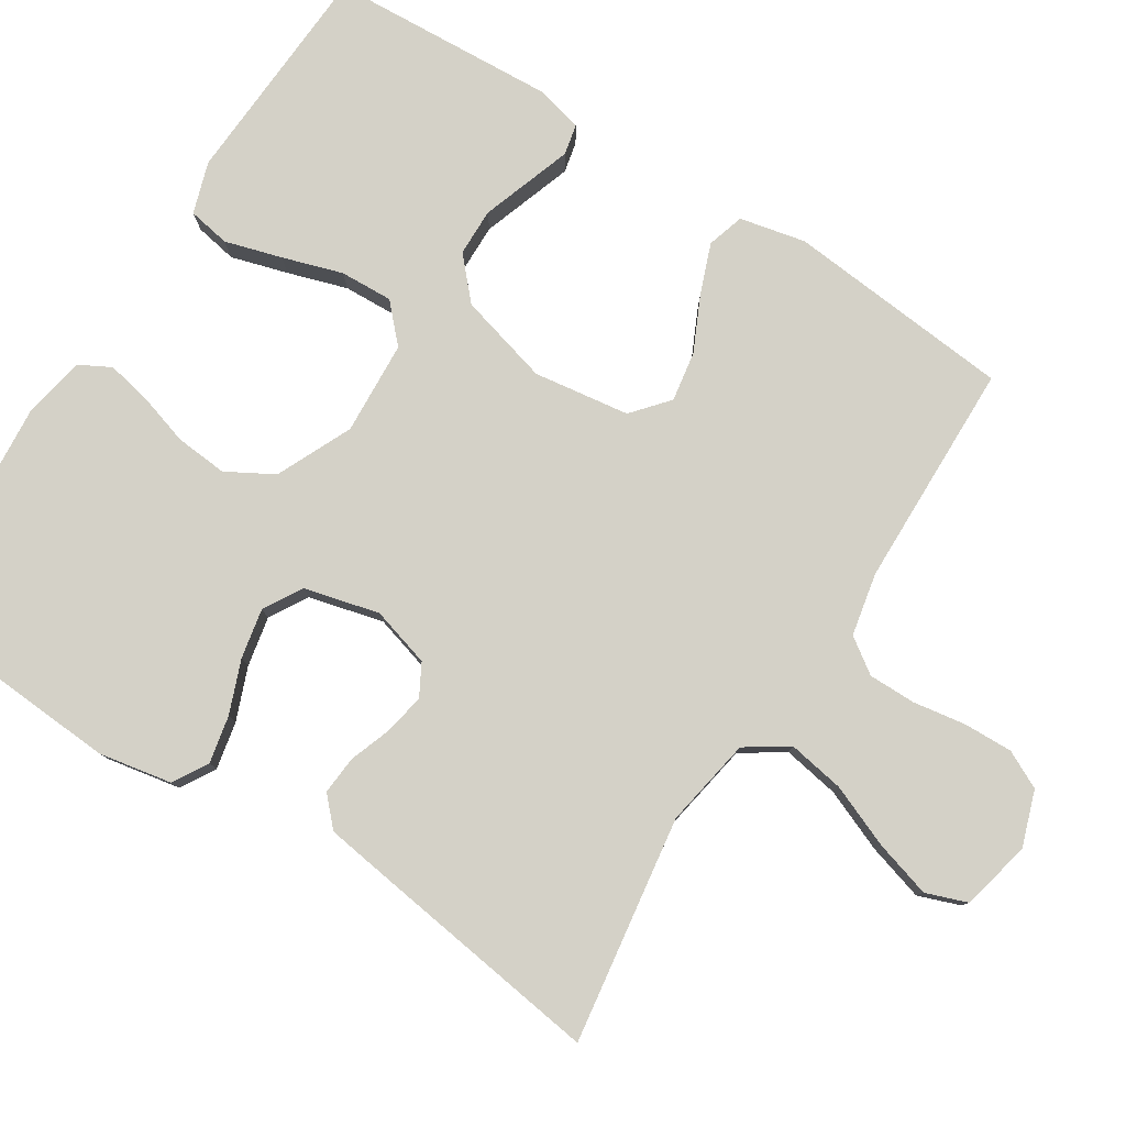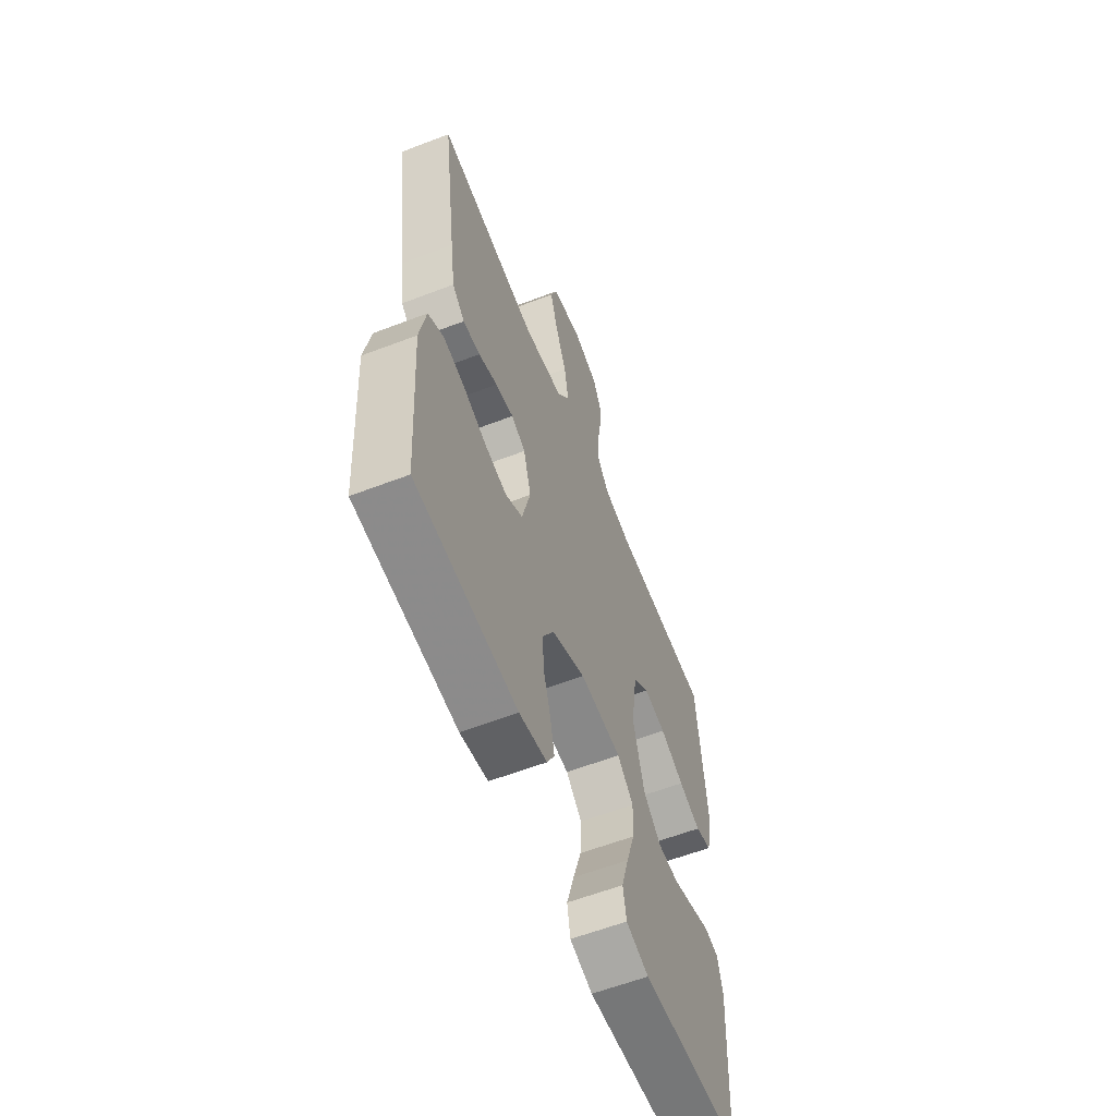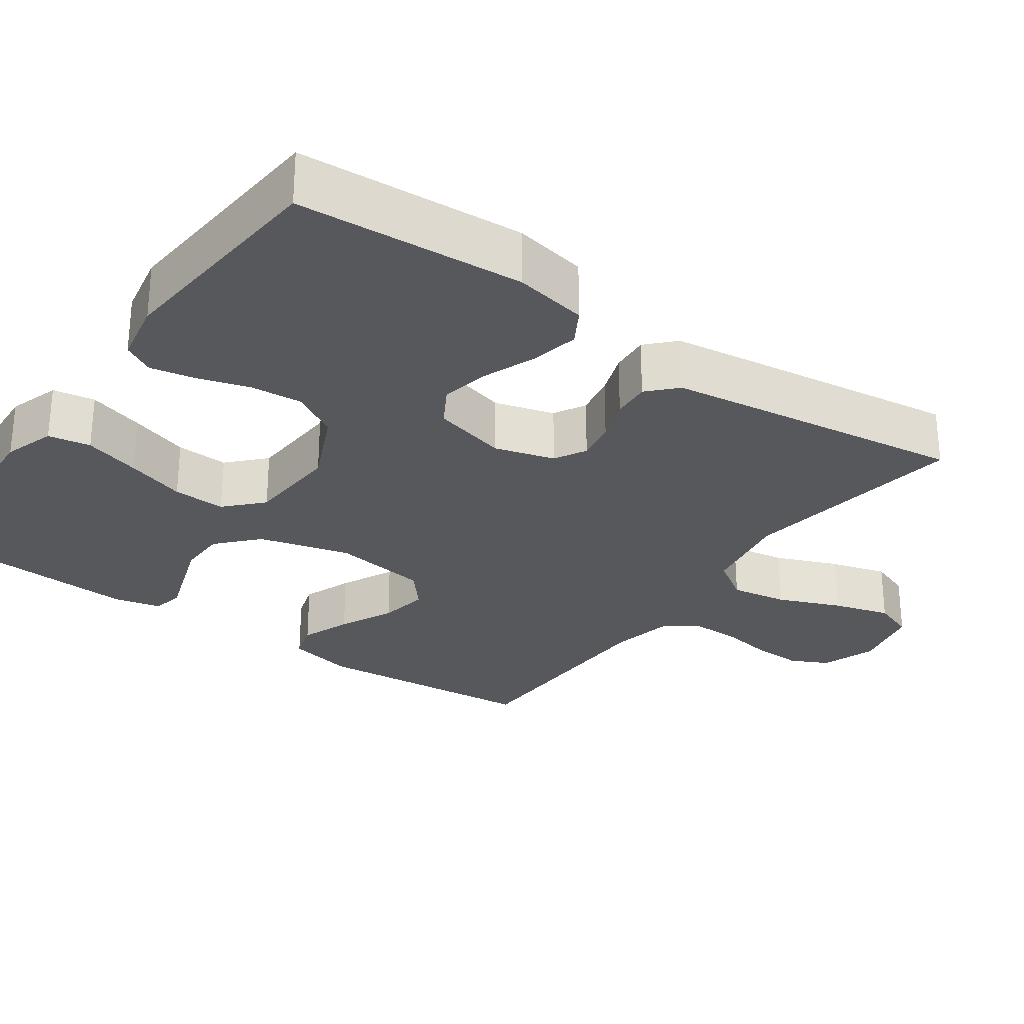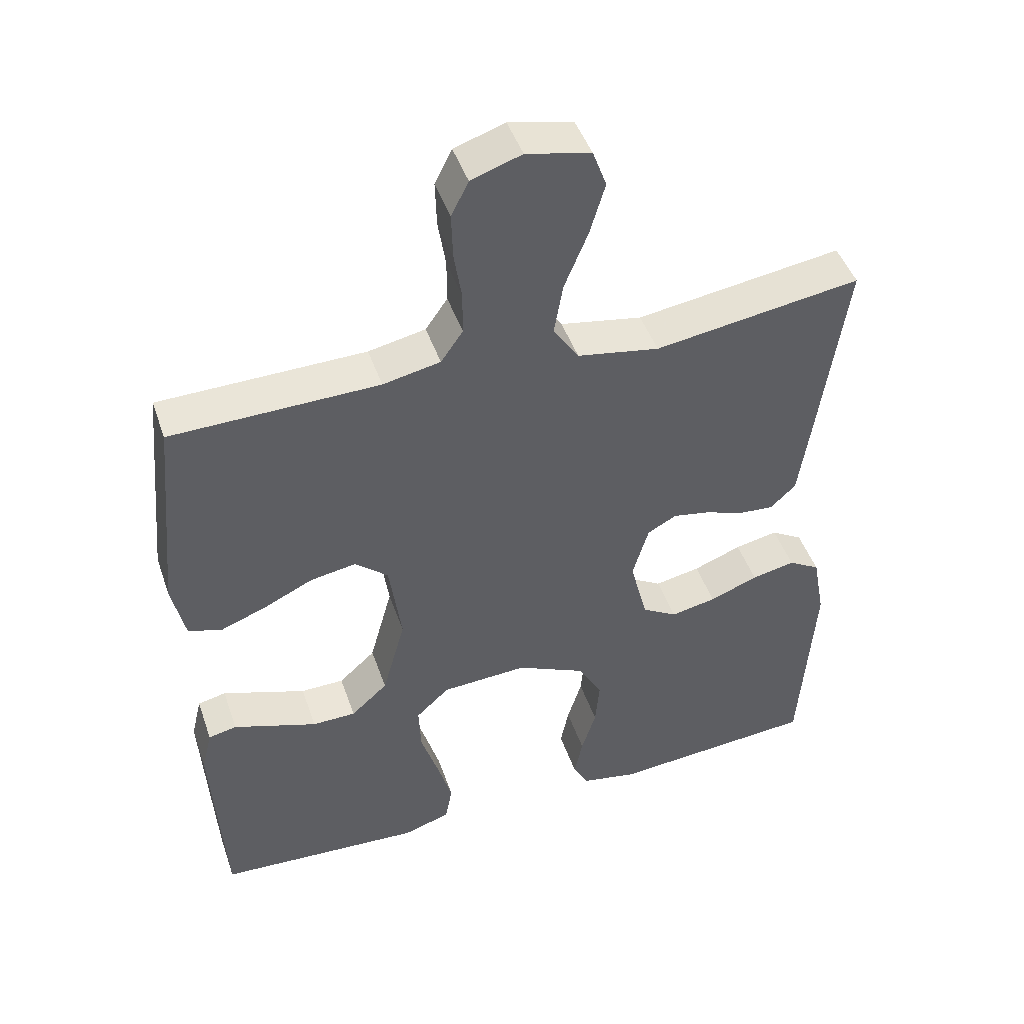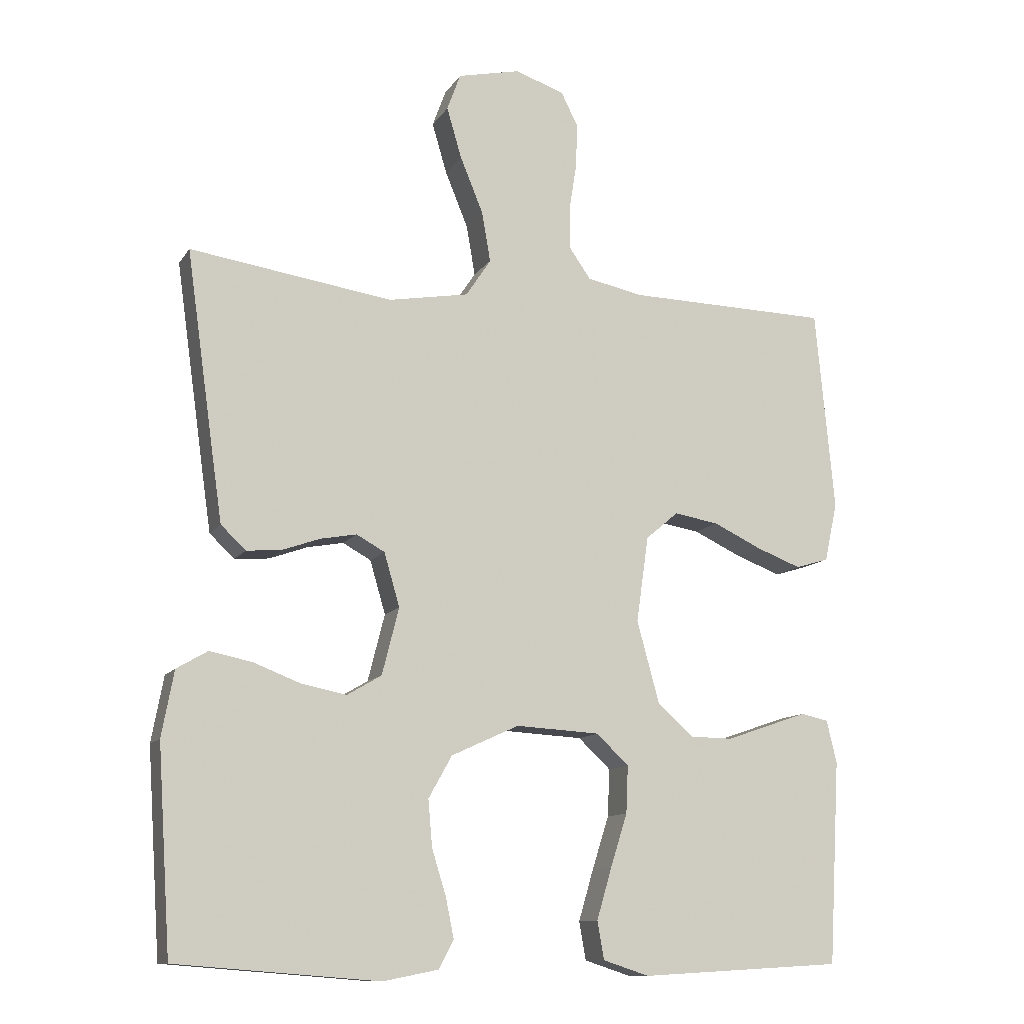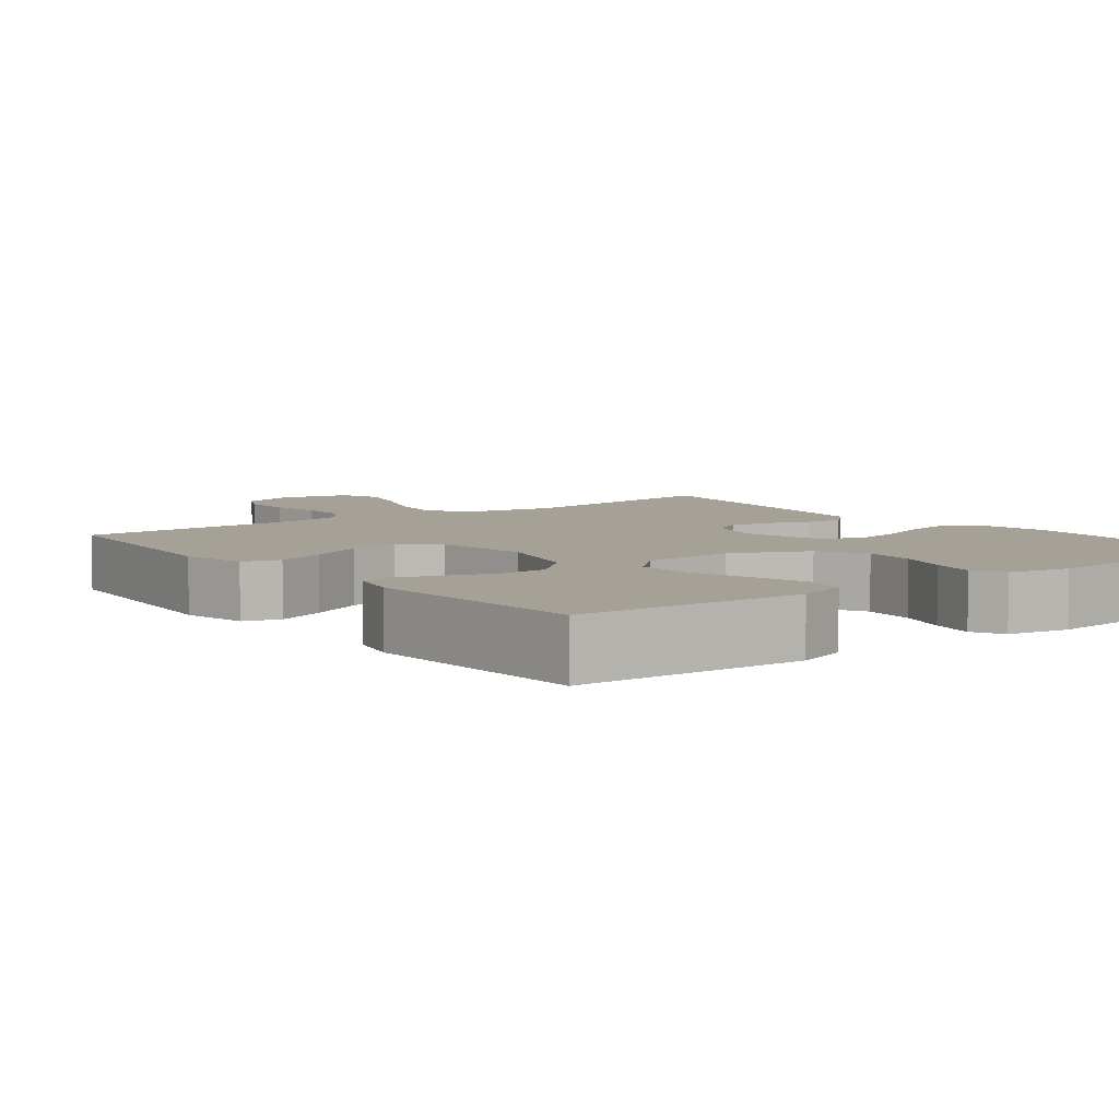
<metadata>
{"format":"obj","ext":"obj","renderer":"f3d","projection":"perspective","resolution":1024,"background":"white","views":[{"elev":79.8,"azim":-57.6,"up":"+Y"},{"elev":-59.9,"azim":-68.5,"up":"+Z"},{"elev":-28.2,"azim":-125.5,"up":"+Y"},{"elev":46.1,"azim":161.4,"up":"+Z"},{"elev":-11.5,"azim":-20.3,"up":"+Z"},{"elev":6.2,"azim":142.4,"up":"+Y"}]}
</metadata>
<code>
v -0.5 0.07 0.5
v -0.2 0.07 0.456
v -0.081 0.07 0.477
v -0.044 0.07 0.533
v -0.057 0.07 0.608
v -0.091 0.07 0.691
v -0.113 0.07 0.766
v -0.093 0.07 0.821
v 0 0.07 0.842
v 0.073 0.07 0.817
v 0.098 0.07 0.767
v 0.096 0.07 0.701
v 0.085 0.07 0.632
v 0.085 0.07 0.569
v 0.117 0.07 0.523
v 0.2 0.07 0.506
v 0.5 0.07 0.5
v 0.528 0.07 0.2
v 0.509 0.07 0.113
v 0.46 0.07 0.098
v 0.394 0.07 0.123
v 0.322 0.07 0.157
v 0.256 0.07 0.168
v 0.208 0.07 0.127
v 0.19 0.07 0
v 0.223 0.07 -0.121
v 0.276 0.07 -0.169
v 0.339 0.07 -0.17
v 0.403 0.07 -0.148
v 0.461 0.07 -0.128
v 0.502 0.07 -0.137
v 0.517 0.07 -0.2
v 0.5 0.07 -0.5
v 0.2 0.07 -0.517
v 0.132 0.07 -0.495
v 0.122 0.07 -0.439
v 0.144 0.07 -0.364
v 0.169 0.07 -0.285
v 0.172 0.07 -0.215
v 0.124 0.07 -0.17
v 0 0.07 -0.163
v -0.1 0.07 -0.209
v -0.135 0.07 -0.271
v -0.129 0.07 -0.34
v -0.108 0.07 -0.408
v -0.096 0.07 -0.467
v -0.118 0.07 -0.508
v -0.2 0.07 -0.524
v -0.5 0.07 -0.5
v -0.52 0.07 -0.2
v -0.502 0.07 -0.103
v -0.456 0.07 -0.076
v -0.393 0.07 -0.089
v -0.323 0.07 -0.116
v -0.257 0.07 -0.129
v -0.206 0.07 -0.099
v -0.181 0.07 0
v -0.204 0.07 0.079
v -0.246 0.07 0.102
v -0.3 0.07 0.092
v -0.356 0.07 0.072
v -0.407 0.07 0.068
v -0.444 0.07 0.103
v -0.458 0.07 0.2
v -0.5 0 0.5
v -0.2 0 0.456
v -0.081 0 0.477
v -0.044 0 0.533
v -0.057 0 0.608
v -0.091 0 0.691
v -0.113 0 0.766
v -0.093 0 0.821
v 0 0 0.842
v 0.073 0 0.817
v 0.098 0 0.767
v 0.096 0 0.701
v 0.085 0 0.632
v 0.085 0 0.569
v 0.117 0 0.523
v 0.2 0 0.506
v 0.5 0 0.5
v 0.528 0 0.2
v 0.509 0 0.113
v 0.46 0 0.098
v 0.394 0 0.123
v 0.322 0 0.157
v 0.256 0 0.168
v 0.208 0 0.127
v 0.19 0 0
v 0.223 0 -0.121
v 0.276 0 -0.169
v 0.339 0 -0.17
v 0.403 0 -0.148
v 0.461 0 -0.128
v 0.502 0 -0.137
v 0.517 0 -0.2
v 0.5 0 -0.5
v 0.2 0 -0.517
v 0.132 0 -0.495
v 0.122 0 -0.439
v 0.144 0 -0.364
v 0.169 0 -0.285
v 0.172 0 -0.215
v 0.124 0 -0.17
v 0 0 -0.163
v -0.1 0 -0.209
v -0.135 0 -0.271
v -0.129 0 -0.34
v -0.108 0 -0.408
v -0.096 0 -0.467
v -0.118 0 -0.508
v -0.2 0 -0.524
v -0.5 0 -0.5
v -0.52 0 -0.2
v -0.502 0 -0.103
v -0.456 0 -0.076
v -0.393 0 -0.089
v -0.323 0 -0.116
v -0.257 0 -0.129
v -0.206 0 -0.099
v -0.181 0 0
v -0.204 0 0.079
v -0.246 0 0.102
v -0.3 0 0.092
v -0.356 0 0.072
v -0.407 0 0.068
v -0.444 0 0.103
v -0.458 0 0.2
f 64 1 2
f 63 64 2
f 62 63 2
f 61 62 2
f 60 61 2
f 59 60 2 3
f 58 59 3 4
f 57 58 4
f 56 57 4
f 52 53 54
f 51 52 54
f 50 51 54
f 49 50 54
f 48 49 54
f 47 48 54
f 46 47 54
f 45 46 54
f 44 45 54
f 43 44 54 55
f 42 43 55 56
f 36 37 38
f 35 36 38
f 34 35 38
f 33 34 38
f 32 33 38
f 31 32 38
f 30 31 38
f 29 30 38
f 28 29 38
f 27 28 38 39
f 26 27 39 40
f 20 21 22
f 19 20 22
f 18 19 22
f 17 18 22
f 16 17 22
f 15 16 22 23
f 14 15 23 24
f 11 12 13
f 10 11 13
f 9 10 13
f 8 9 13
f 7 8 13
f 6 7 13
f 5 6 13
f 4 5 13 14
f 14 24 25
f 4 14 25
f 56 4 25
f 42 56 25
f 41 42 25
f 25 26 40 41
f 66 65 128
f 66 128 127
f 66 127 126
f 66 126 125
f 66 125 124
f 67 66 124 123
f 68 67 123 122
f 68 122 121
f 68 121 120
f 118 117 116
f 118 116 115
f 118 115 114
f 118 114 113
f 118 113 112
f 118 112 111
f 118 111 110
f 118 110 109
f 118 109 108
f 119 118 108 107
f 120 119 107 106
f 102 101 100
f 102 100 99
f 102 99 98
f 102 98 97
f 102 97 96
f 102 96 95
f 102 95 94
f 102 94 93
f 102 93 92
f 103 102 92 91
f 104 103 91 90
f 86 85 84
f 86 84 83
f 86 83 82
f 86 82 81
f 86 81 80
f 87 86 80 79
f 88 87 79 78
f 77 76 75
f 77 75 74
f 77 74 73
f 77 73 72
f 77 72 71
f 77 71 70
f 77 70 69
f 78 77 69 68
f 89 88 78
f 89 78 68
f 89 68 120
f 89 120 106
f 89 106 105
f 105 104 90 89
f 1 65 66 2
f 2 66 67 3
f 3 67 68 4
f 4 68 69 5
f 5 69 70 6
f 6 70 71 7
f 7 71 72 8
f 8 72 73 9
f 9 73 74 10
f 10 74 75 11
f 11 75 76 12
f 12 76 77 13
f 13 77 78 14
f 14 78 79 15
f 15 79 80 16
f 16 80 81 17
f 17 81 82 18
f 18 82 83 19
f 19 83 84 20
f 20 84 85 21
f 21 85 86 22
f 22 86 87 23
f 23 87 88 24
f 24 88 89 25
f 25 89 90 26
f 26 90 91 27
f 27 91 92 28
f 28 92 93 29
f 29 93 94 30
f 30 94 95 31
f 31 95 96 32
f 32 96 97 33
f 33 97 98 34
f 34 98 99 35
f 35 99 100 36
f 36 100 101 37
f 37 101 102 38
f 38 102 103 39
f 39 103 104 40
f 40 104 105 41
f 41 105 106 42
f 42 106 107 43
f 43 107 108 44
f 44 108 109 45
f 45 109 110 46
f 46 110 111 47
f 47 111 112 48
f 48 112 113 49
f 49 113 114 50
f 50 114 115 51
f 51 115 116 52
f 52 116 117 53
f 53 117 118 54
f 54 118 119 55
f 55 119 120 56
f 56 120 121 57
f 57 121 122 58
f 58 122 123 59
f 59 123 124 60
f 60 124 125 61
f 61 125 126 62
f 62 126 127 63
f 63 127 128 64
f 64 128 65 1

</code>
